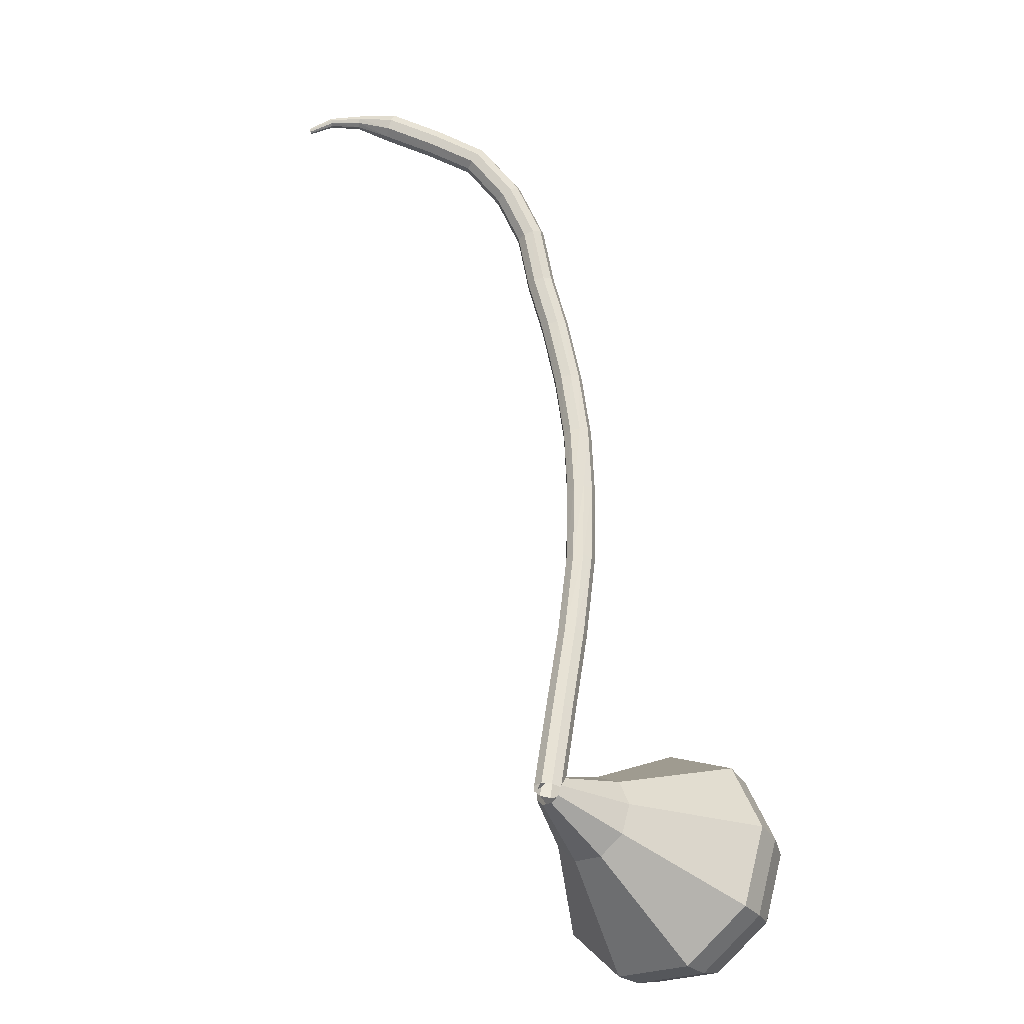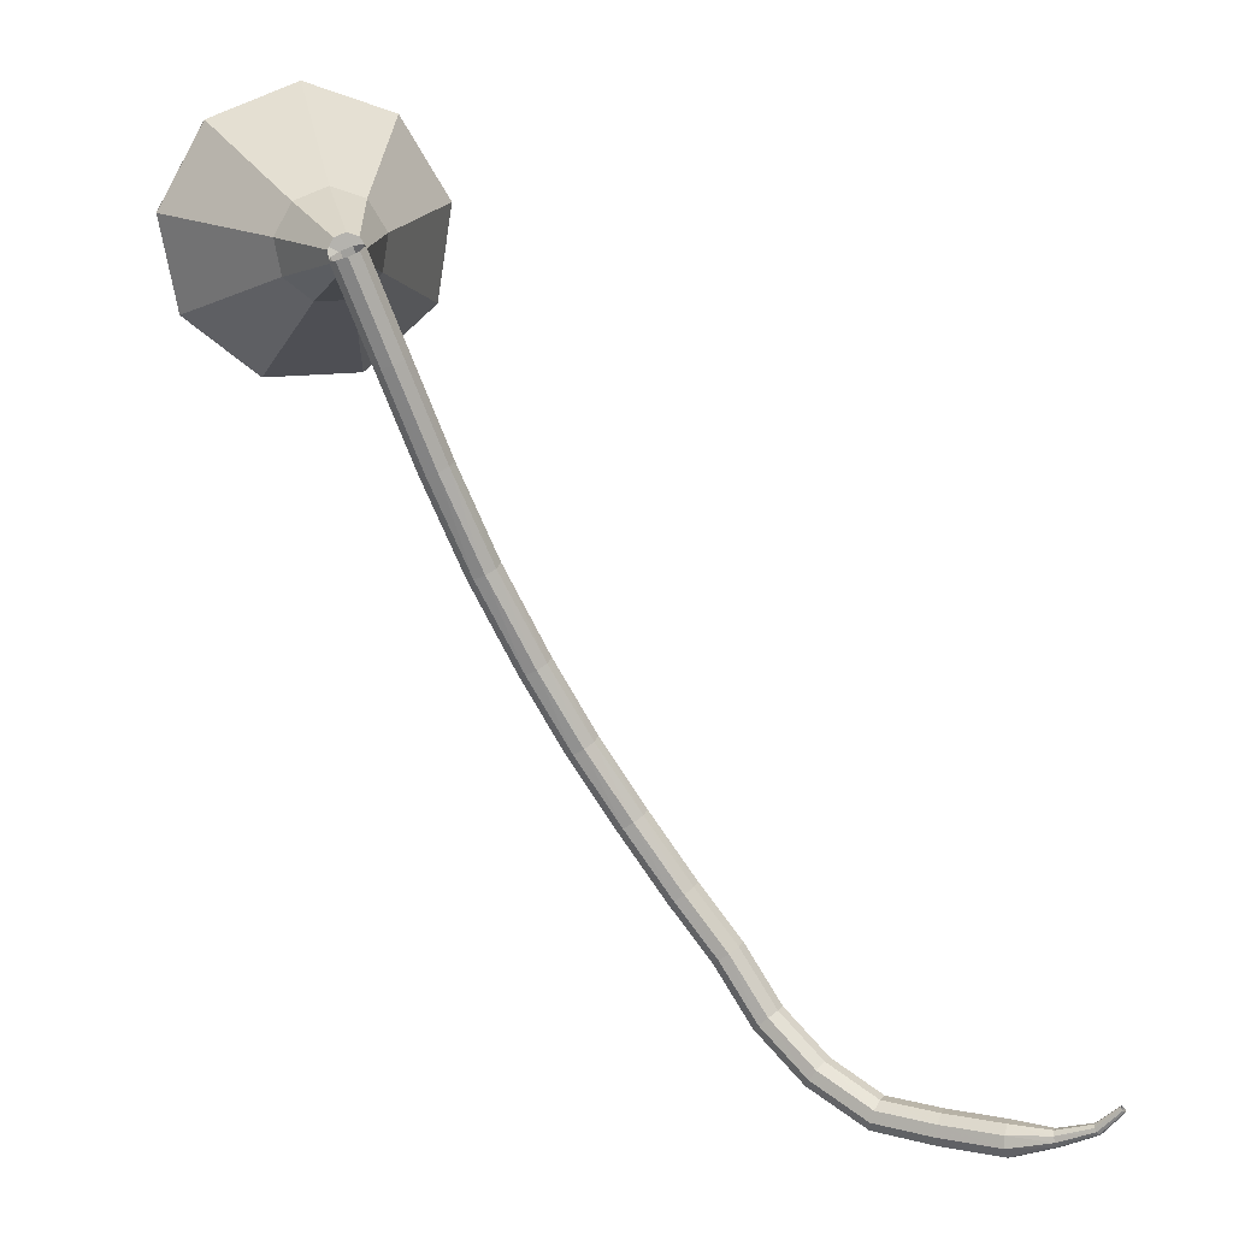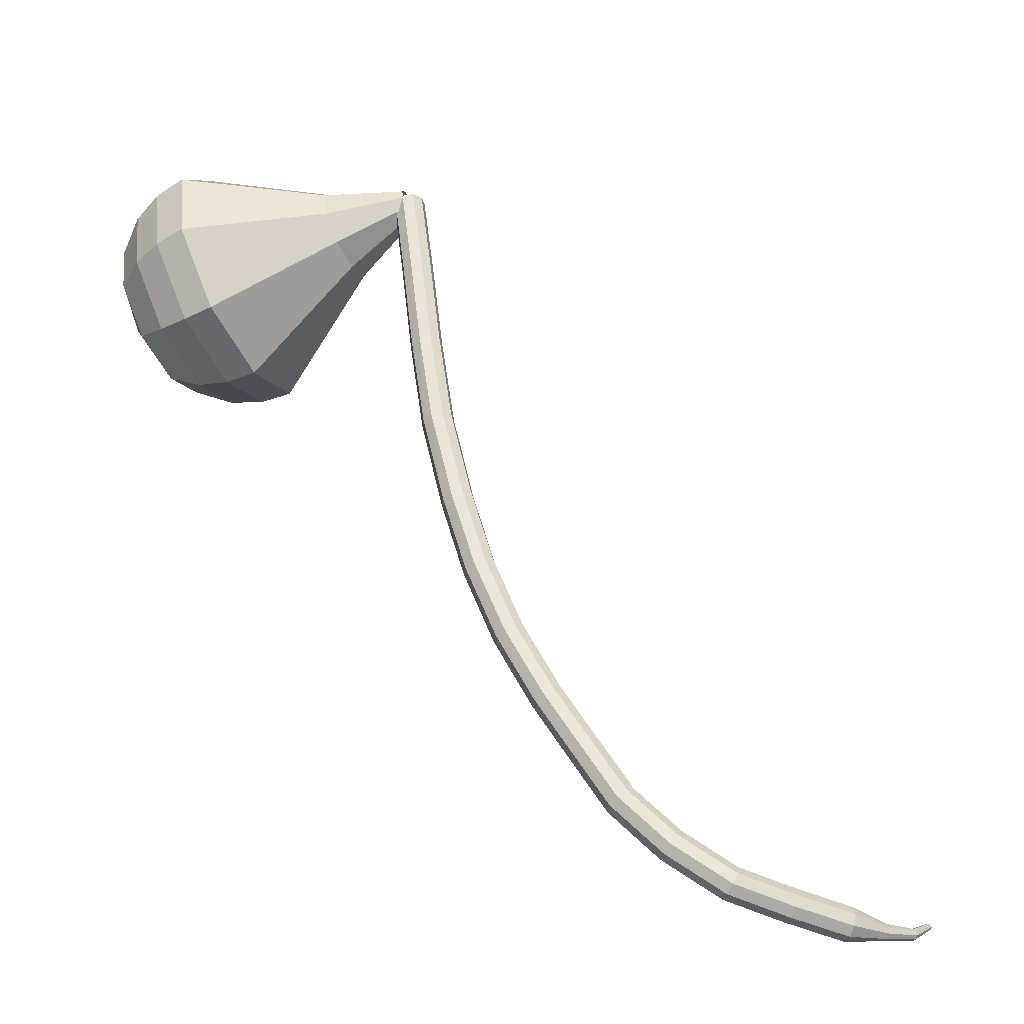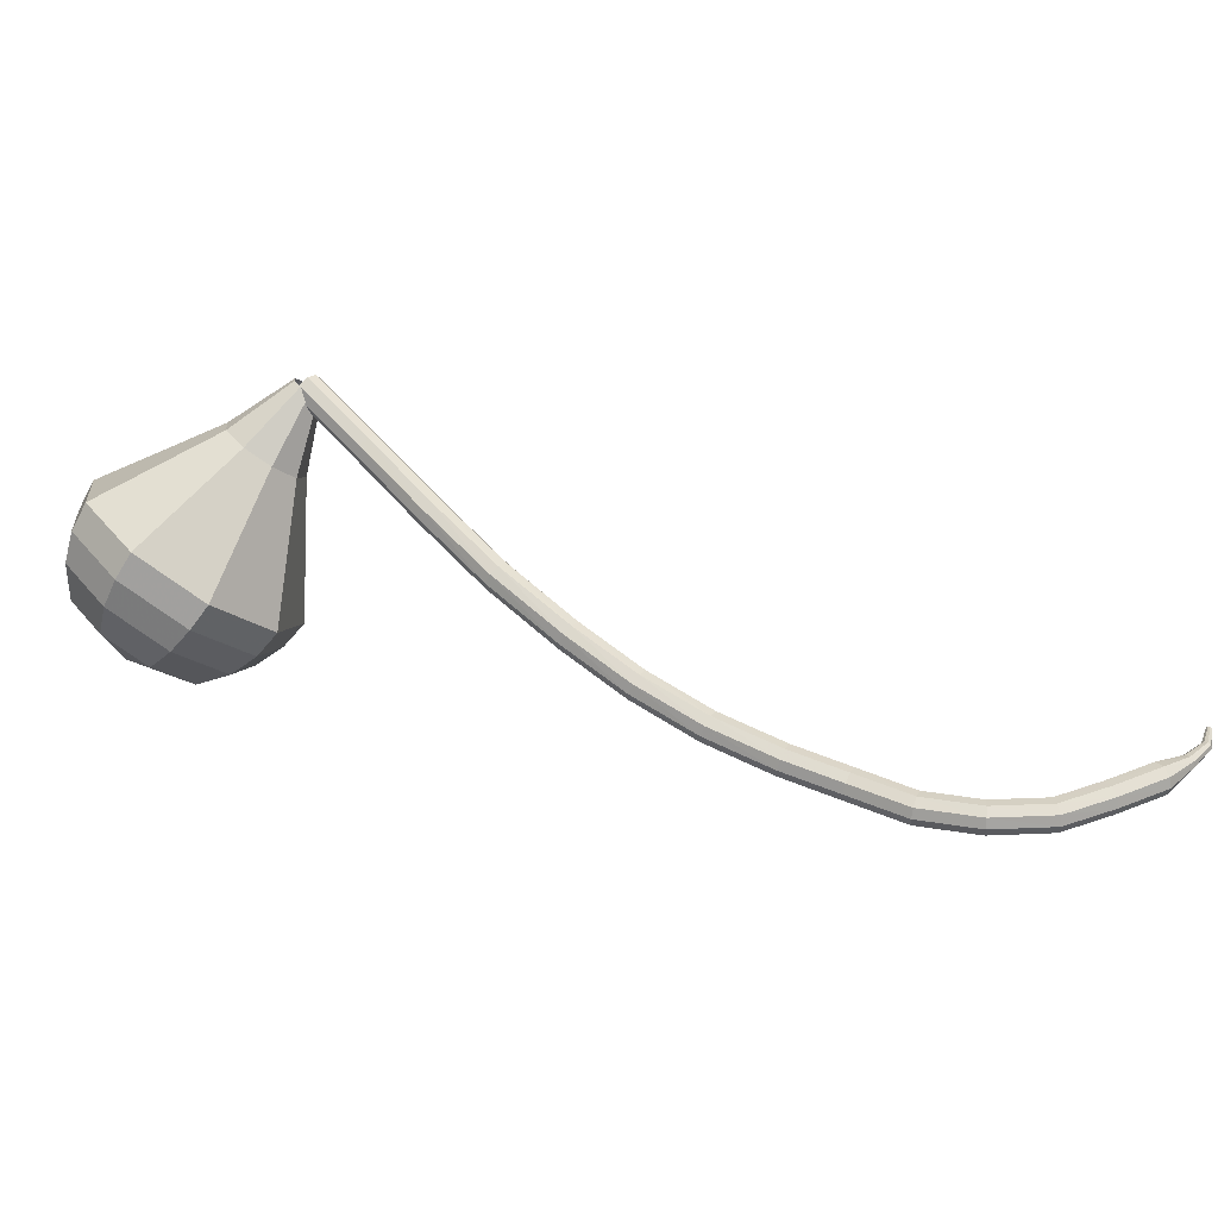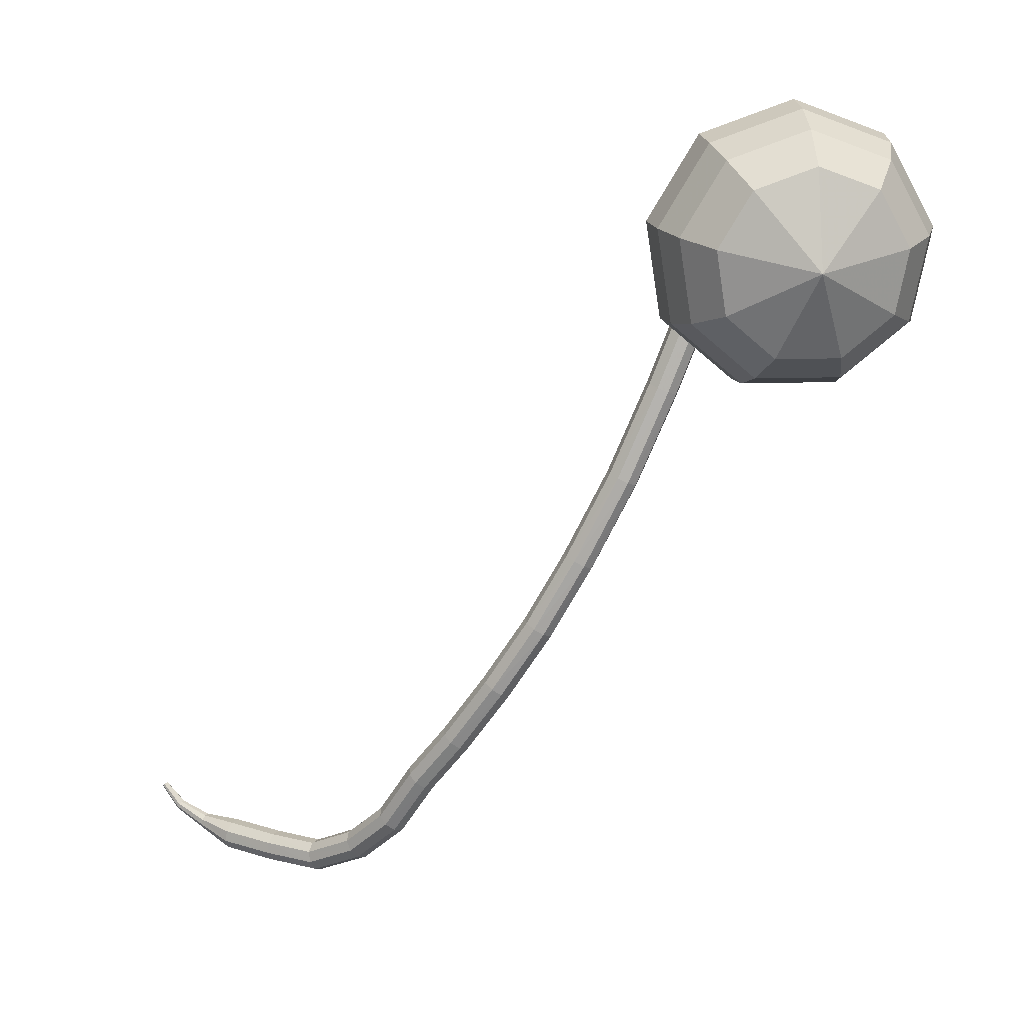
<metadata>
{"format":"obj","ext":"obj","renderer":"f3d","projection":"perspective","resolution":1024,"background":"white","views":[{"elev":71.3,"azim":-156.8,"up":"+Z"},{"elev":12.5,"azim":26.4,"up":"+Y"},{"elev":-56.5,"azim":-22.0,"up":"+Y"},{"elev":36.4,"azim":-28.7,"up":"+Z"},{"elev":16.3,"azim":-146.4,"up":"+Y"}]}
</metadata>
<code>
g tube1
v 216.4 129.9 164.1
v 216.6 130.2 163.5
v 217.1 130.4 163.1
v 217.8 130.5 163.3
v 218.2 130.5 163.8
v 218.3 130.3 164.4
v 217.9 130.1 164.9
v 217.3 129.9 165
v 216.7 129.8 164.7
v 216.4 129.9 164.1
v 217.8 124.5 162.4
v 218 124.7 161.8
v 218.6 125 161.4
v 219.2 125.1 161.6
v 219.7 125.1 162.1
v 219.7 124.9 162.7
v 219.3 124.6 163.2
v 218.7 124.4 163.3
v 218.1 124.4 163
v 217.8 124.5 162.4
v 219.3 119 160.6
v 219.4 119.2 160
v 220 119.5 159.7
v 220.6 119.6 159.8
v 221.1 119.6 160.3
v 221.2 119.4 160.9
v 220.8 119.1 161.4
v 220.1 118.9 161.5
v 219.5 118.8 161.2
v 219.3 119 160.6
v 220.9 113.4 158.8
v 221.1 113.7 158.2
v 221.6 114 157.8
v 222.2 114.2 157.9
v 222.7 114.2 158.4
v 222.8 114 159.1
v 222.4 113.7 159.6
v 221.8 113.4 159.7
v 221.2 113.3 159.4
v 220.9 113.4 158.8
v 223 108.2 157.1
v 223.1 108.5 156.5
v 223.6 108.8 156.1
v 224.3 109 156.3
v 224.7 109.1 156.8
v 224.8 108.9 157.4
v 224.4 108.6 157.9
v 223.8 108.3 158
v 223.3 108.1 157.7
v 223 108.2 157.1
v 225 103.8 155.7
v 225.2 104.1 155.1
v 225.7 104.4 154.8
v 226.3 104.7 154.9
v 226.7 104.8 155.4
v 226.8 104.6 156
v 226.5 104.3 156.6
v 225.9 104 156.7
v 225.3 103.8 156.3
v 225 103.8 155.7
v 227.4 99.71 154.6
v 227.6 99.94 154
v 228 100.3 153.6
v 228.6 100.7 153.8
v 229 100.8 154.3
v 229.1 100.7 154.9
v 228.8 100.4 155.5
v 228.2 99.99 155.6
v 227.7 99.73 155.2
v 227.4 99.71 154.6
v 230.1 95.83 153.9
v 230.2 96.04 153.3
v 230.7 96.43 152.9
v 231.2 96.81 153
v 231.6 97.02 153.6
v 231.7 96.94 154.2
v 231.4 96.62 154.8
v 230.8 96.21 154.9
v 230.3 95.9 154.5
v 230.1 95.83 153.9
v 232.5 92.78 153.4
v 232.7 92.96 152.8
v 233.1 93.33 152.5
v 233.7 93.72 152.6
v 234.1 93.95 153.1
v 234.1 93.9 153.8
v 233.8 93.61 154.3
v 233.2 93.2 154.4
v 232.7 92.87 154.1
v 232.5 92.78 153.4
v 234.8 89.4 153.3
v 235 89.57 152.6
v 235.4 89.97 152.3
v 235.9 90.41 152.4
v 236.3 90.69 152.9
v 236.3 90.68 153.6
v 235.9 90.38 154.1
v 235.4 89.93 154.2
v 235 89.55 153.9
v 234.8 89.4 153.3
v 237.9 86.72 153.3
v 238 86.91 152.6
v 238.3 87.4 152.3
v 238.7 87.96 152.4
v 239 88.33 152.9
v 239 88.33 153.6
v 238.7 87.97 154.1
v 238.3 87.41 154.3
v 238 86.91 153.9
v 237.9 86.72 153.3
v 241.6 84.9 153.3
v 241.6 85.13 152.7
v 241.8 85.7 152.3
v 241.9 86.35 152.5
v 242.1 86.78 153
v 242.1 86.78 153.7
v 242 86.35 154.2
v 241.8 85.7 154.3
v 241.6 85.13 154
v 241.6 84.9 153.3
v 245.3 84.69 153.2
v 245.3 84.92 152.6
v 245.3 85.51 152.3
v 245.3 86.19 152.4
v 245.4 86.63 152.9
v 245.4 86.63 153.6
v 245.4 86.19 154.1
v 245.4 85.51 154.2
v 245.4 84.92 153.9
v 245.3 84.69 153.2
v 249 84.72 153.1
v 249 84.95 152.5
v 248.9 85.54 152.2
v 248.9 86.21 152.3
v 248.9 86.65 152.8
v 248.9 86.65 153.5
v 249 86.21 154
v 249 85.54 154.1
v 249 84.95 153.8
v 249 84.72 153.1
v 251.5 85.67 153
v 251.5 85.78 152.7
v 251.4 86.06 152.5
v 251.3 86.39 152.6
v 251.2 86.61 152.8
v 251.3 86.61 153.2
v 251.3 86.4 153.4
v 251.4 86.08 153.5
v 251.5 85.79 153.3
v 251.5 85.67 153
v 253.6 86.66 152.8
v 253.5 86.72 152.6
v 253.4 86.88 152.5
v 253.3 87.07 152.5
v 253.2 87.21 152.7
v 253.3 87.21 152.9
v 253.3 87.1 153.1
v 253.5 86.91 153.1
v 253.6 86.74 153
v 253.6 86.66 152.8
v 254.8 88.05 152.7
v 254.8 88.08 152.6
v 254.7 88.16 152.5
v 254.6 88.26 152.5
v 254.5 88.32 152.6
v 254.5 88.33 152.8
v 254.6 88.27 152.9
v 254.7 88.18 152.9
v 254.8 88.09 152.8
v 254.8 88.05 152.7
f 1 2 12
f 12 11 1
f 2 3 13
f 13 12 2
f 3 4 14
f 14 13 3
f 4 5 15
f 15 14 4
f 5 6 16
f 16 15 5
f 6 7 17
f 17 16 6
f 7 8 18
f 18 17 7
f 8 9 19
f 19 18 8
f 9 10 20
f 20 19 9
f 11 12 22
f 22 21 11
f 12 13 23
f 23 22 12
f 13 14 24
f 24 23 13
f 14 15 25
f 25 24 14
f 15 16 26
f 26 25 15
f 16 17 27
f 27 26 16
f 17 18 28
f 28 27 17
f 18 19 29
f 29 28 18
f 19 20 30
f 30 29 19
f 21 22 32
f 32 31 21
f 22 23 33
f 33 32 22
f 23 24 34
f 34 33 23
f 24 25 35
f 35 34 24
f 25 26 36
f 36 35 25
f 26 27 37
f 37 36 26
f 27 28 38
f 38 37 27
f 28 29 39
f 39 38 28
f 29 30 40
f 40 39 29
f 31 32 42
f 42 41 31
f 32 33 43
f 43 42 32
f 33 34 44
f 44 43 33
f 34 35 45
f 45 44 34
f 35 36 46
f 46 45 35
f 36 37 47
f 47 46 36
f 37 38 48
f 48 47 37
f 38 39 49
f 49 48 38
f 39 40 50
f 50 49 39
f 41 42 52
f 52 51 41
f 42 43 53
f 53 52 42
f 43 44 54
f 54 53 43
f 44 45 55
f 55 54 44
f 45 46 56
f 56 55 45
f 46 47 57
f 57 56 46
f 47 48 58
f 58 57 47
f 48 49 59
f 59 58 48
f 49 50 60
f 60 59 49
f 51 52 62
f 62 61 51
f 52 53 63
f 63 62 52
f 53 54 64
f 64 63 53
f 54 55 65
f 65 64 54
f 55 56 66
f 66 65 55
f 56 57 67
f 67 66 56
f 57 58 68
f 68 67 57
f 58 59 69
f 69 68 58
f 59 60 70
f 70 69 59
f 61 62 72
f 72 71 61
f 62 63 73
f 73 72 62
f 63 64 74
f 74 73 63
f 64 65 75
f 75 74 64
f 65 66 76
f 76 75 65
f 66 67 77
f 77 76 66
f 67 68 78
f 78 77 67
f 68 69 79
f 79 78 68
f 69 70 80
f 80 79 69
f 71 72 82
f 82 81 71
f 72 73 83
f 83 82 72
f 73 74 84
f 84 83 73
f 74 75 85
f 85 84 74
f 75 76 86
f 86 85 75
f 76 77 87
f 87 86 76
f 77 78 88
f 88 87 77
f 78 79 89
f 89 88 78
f 79 80 90
f 90 89 79
f 81 82 92
f 92 91 81
f 82 83 93
f 93 92 82
f 83 84 94
f 94 93 83
f 84 85 95
f 95 94 84
f 85 86 96
f 96 95 85
f 86 87 97
f 97 96 86
f 87 88 98
f 98 97 87
f 88 89 99
f 99 98 88
f 89 90 100
f 100 99 89
f 91 92 102
f 102 101 91
f 92 93 103
f 103 102 92
f 93 94 104
f 104 103 93
f 94 95 105
f 105 104 94
f 95 96 106
f 106 105 95
f 96 97 107
f 107 106 96
f 97 98 108
f 108 107 97
f 98 99 109
f 109 108 98
f 99 100 110
f 110 109 99
f 101 102 112
f 112 111 101
f 102 103 113
f 113 112 102
f 103 104 114
f 114 113 103
f 104 105 115
f 115 114 104
f 105 106 116
f 116 115 105
f 106 107 117
f 117 116 106
f 107 108 118
f 118 117 107
f 108 109 119
f 119 118 108
f 109 110 120
f 120 119 109
f 111 112 122
f 122 121 111
f 112 113 123
f 123 122 112
f 113 114 124
f 124 123 113
f 114 115 125
f 125 124 114
f 115 116 126
f 126 125 115
f 116 117 127
f 127 126 116
f 117 118 128
f 128 127 117
f 118 119 129
f 129 128 118
f 119 120 130
f 130 129 119
f 121 122 132
f 132 131 121
f 122 123 133
f 133 132 122
f 123 124 134
f 134 133 123
f 124 125 135
f 135 134 124
f 125 126 136
f 136 135 125
f 126 127 137
f 137 136 126
f 127 128 138
f 138 137 127
f 128 129 139
f 139 138 128
f 129 130 140
f 140 139 129
f 131 132 142
f 142 141 131
f 132 133 143
f 143 142 132
f 133 134 144
f 144 143 133
f 134 135 145
f 145 144 134
f 135 136 146
f 146 145 135
f 136 137 147
f 147 146 136
f 137 138 148
f 148 147 137
f 138 139 149
f 149 148 138
f 139 140 150
f 150 149 139
f 141 142 152
f 152 151 141
f 142 143 153
f 153 152 142
f 143 144 154
f 154 153 143
f 144 145 155
f 155 154 144
f 145 146 156
f 156 155 145
f 146 147 157
f 157 156 146
f 147 148 158
f 158 157 147
f 148 149 159
f 159 158 148
f 149 150 160
f 160 159 149
f 151 152 162
f 162 161 151
f 152 153 163
f 163 162 152
f 153 154 164
f 164 163 153
f 154 155 165
f 165 164 154
f 155 156 166
f 166 165 155
f 156 157 167
f 167 166 156
f 157 158 168
f 168 167 157
f 158 159 169
f 169 168 158
f 159 160 170
f 170 169 159
v 217.3 131.2 164.1
v 217.8 131 163.7
v 218.1 130.4 163.4
v 218 129.7 163.5
v 217.6 129.2 163.9
v 217.1 129.2 164.3
v 216.7 129.7 164.7
v 216.6 130.3 164.7
v 216.9 130.9 164.5
v 217.3 131.2 164.1
v 214.2 133.1 160.5
v 215.6 132.4 159.3
v 216.5 130.7 158.6
v 216.2 128.7 158.8
v 215.1 127.3 159.9
v 213.6 127.3 161.2
v 212.4 128.6 162.2
v 212 130.6 162.5
v 212.8 132.4 161.8
v 214.2 133.1 160.5
v 212.9 134.3 159
v 214.9 133.4 157.2
v 216.1 130.9 156.3
v 215.7 128 156.6
v 214.1 126.1 158.1
v 211.9 126.1 160
v 210.2 127.9 161.4
v 209.8 130.8 161.8
v 210.8 133.3 160.8
v 212.9 134.3 159
v 211.5 135.5 157.5
v 214.2 134.3 155.2
v 215.7 131.1 154
v 215.3 127.4 154.4
v 213.2 124.9 156.3
v 210.3 124.9 158.7
v 208.1 127.2 160.6
v 207.5 130.9 161.1
v 208.9 134.2 159.8
v 211.5 135.5 157.5
v 210.2 136.8 156
v 213.5 135.3 153.2
v 215.3 131.3 151.6
v 214.8 126.7 152.2
v 212.2 123.7 154.5
v 208.7 123.7 157.5
v 206 126.6 159.8
v 205.3 131.1 160.4
v 206.9 135.1 158.9
v 210.2 136.8 156
v 208.8 138 154.5
v 212.7 136.2 151.1
v 214.9 131.5 149.3
v 214.3 126.1 149.9
v 211.2 122.5 152.7
v 207.1 122.4 156.3
v 203.9 125.9 159.1
v 203 131.3 159.7
v 205 136 157.9
v 208.8 138 154.5
v 207.5 137.7 153
v 211.3 136 149.7
v 213.4 131.4 148
v 212.8 126.2 148.6
v 209.8 122.7 151.3
v 205.8 122.7 154.7
v 202.7 126 157.4
v 201.9 131.2 158
v 203.8 135.8 156.3
v 207.5 137.7 153
v 206.2 136.9 151.5
v 209.6 135.3 148.6
v 211.5 131.3 147
v 211 126.6 147.5
v 208.3 123.5 149.9
v 204.7 123.4 153
v 201.9 126.4 155.4
v 201.2 131 156
v 202.9 135.2 154.4
v 206.2 136.9 151.5
v 204.9 135.2 150
v 207.5 134 147.7
v 209 130.9 146.6
v 208.6 127.3 147
v 206.5 125 148.8
v 203.8 124.9 151.2
v 201.7 127.2 153
v 201.1 130.8 153.4
v 202.4 133.9 152.2
v 204.9 135.2 150
v 203.7 129.9 148.5
v 203.7 129.9 148.5
v 203.7 129.9 148.5
v 203.7 129.9 148.5
v 203.7 129.9 148.5
v 203.7 129.9 148.5
v 203.7 129.9 148.5
v 203.7 129.9 148.5
v 203.7 129.9 148.5
v 203.7 129.9 148.5
f 171 172 182
f 182 181 171
f 172 173 183
f 183 182 172
f 173 174 184
f 184 183 173
f 174 175 185
f 185 184 174
f 175 176 186
f 186 185 175
f 176 177 187
f 187 186 176
f 177 178 188
f 188 187 177
f 178 179 189
f 189 188 178
f 179 180 190
f 190 189 179
f 181 182 192
f 192 191 181
f 182 183 193
f 193 192 182
f 183 184 194
f 194 193 183
f 184 185 195
f 195 194 184
f 185 186 196
f 196 195 185
f 186 187 197
f 197 196 186
f 187 188 198
f 198 197 187
f 188 189 199
f 199 198 188
f 189 190 200
f 200 199 189
f 191 192 202
f 202 201 191
f 192 193 203
f 203 202 192
f 193 194 204
f 204 203 193
f 194 195 205
f 205 204 194
f 195 196 206
f 206 205 195
f 196 197 207
f 207 206 196
f 197 198 208
f 208 207 197
f 198 199 209
f 209 208 198
f 199 200 210
f 210 209 199
f 201 202 212
f 212 211 201
f 202 203 213
f 213 212 202
f 203 204 214
f 214 213 203
f 204 205 215
f 215 214 204
f 205 206 216
f 216 215 205
f 206 207 217
f 217 216 206
f 207 208 218
f 218 217 207
f 208 209 219
f 219 218 208
f 209 210 220
f 220 219 209
f 211 212 222
f 222 221 211
f 212 213 223
f 223 222 212
f 213 214 224
f 224 223 213
f 214 215 225
f 225 224 214
f 215 216 226
f 226 225 215
f 216 217 227
f 227 226 216
f 217 218 228
f 228 227 217
f 218 219 229
f 229 228 218
f 219 220 230
f 230 229 219
f 221 222 232
f 232 231 221
f 222 223 233
f 233 232 222
f 223 224 234
f 234 233 223
f 224 225 235
f 235 234 224
f 225 226 236
f 236 235 225
f 226 227 237
f 237 236 226
f 227 228 238
f 238 237 227
f 228 229 239
f 239 238 228
f 229 230 240
f 240 239 229
f 231 232 242
f 242 241 231
f 232 233 243
f 243 242 232
f 233 234 244
f 244 243 233
f 234 235 245
f 245 244 234
f 235 236 246
f 246 245 235
f 236 237 247
f 247 246 236
f 237 238 248
f 248 247 237
f 238 239 249
f 249 248 238
f 239 240 250
f 250 249 239
f 241 242 252
f 252 251 241
f 242 243 253
f 253 252 242
f 243 244 254
f 254 253 243
f 244 245 255
f 255 254 244
f 245 246 256
f 256 255 245
f 246 247 257
f 257 256 246
f 247 248 258
f 258 257 247
f 248 249 259
f 259 258 248
f 249 250 260
f 260 259 249
f 251 252 262
f 262 261 251
f 252 253 263
f 263 262 252
f 253 254 264
f 264 263 253
f 254 255 265
f 265 264 254
f 255 256 266
f 266 265 255
f 256 257 267
f 267 266 256
f 257 258 268
f 268 267 257
f 258 259 269
f 269 268 258
f 259 260 270
f 270 269 259
g

</code>
